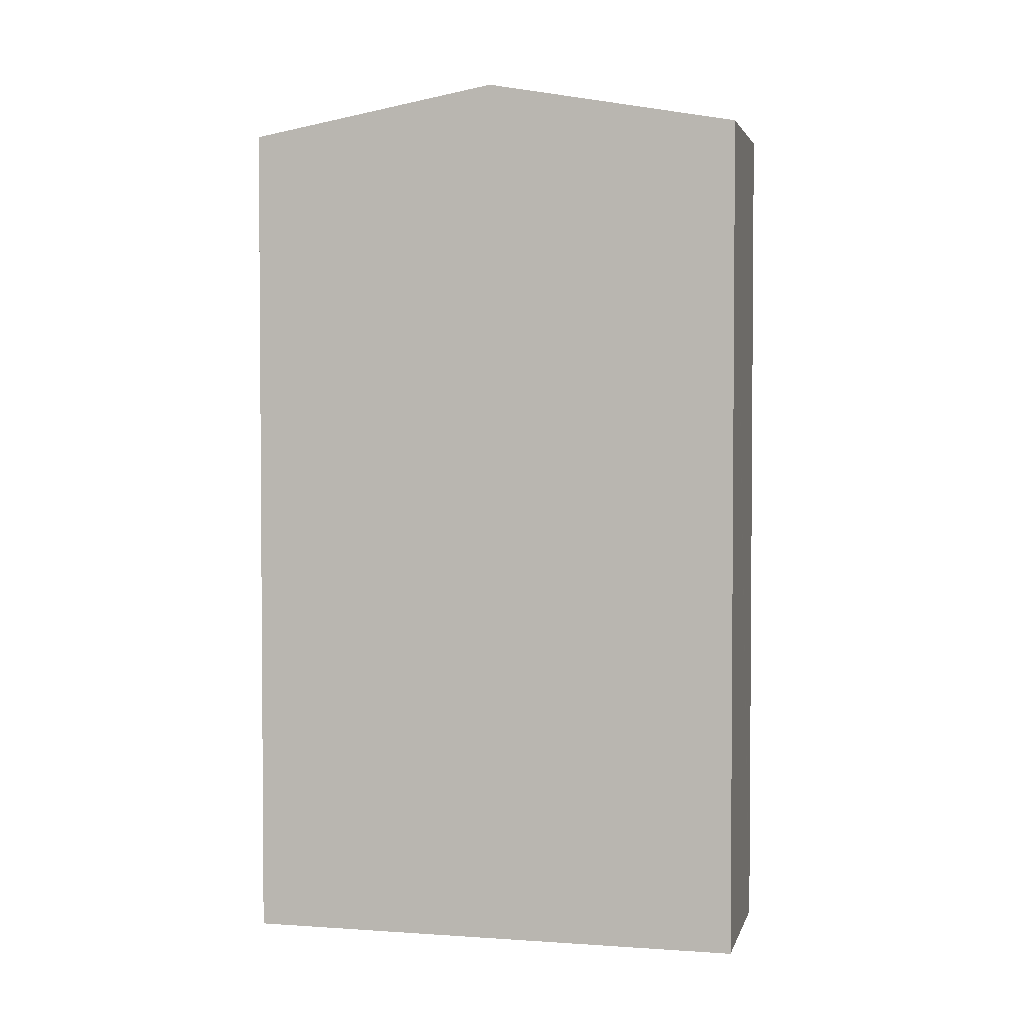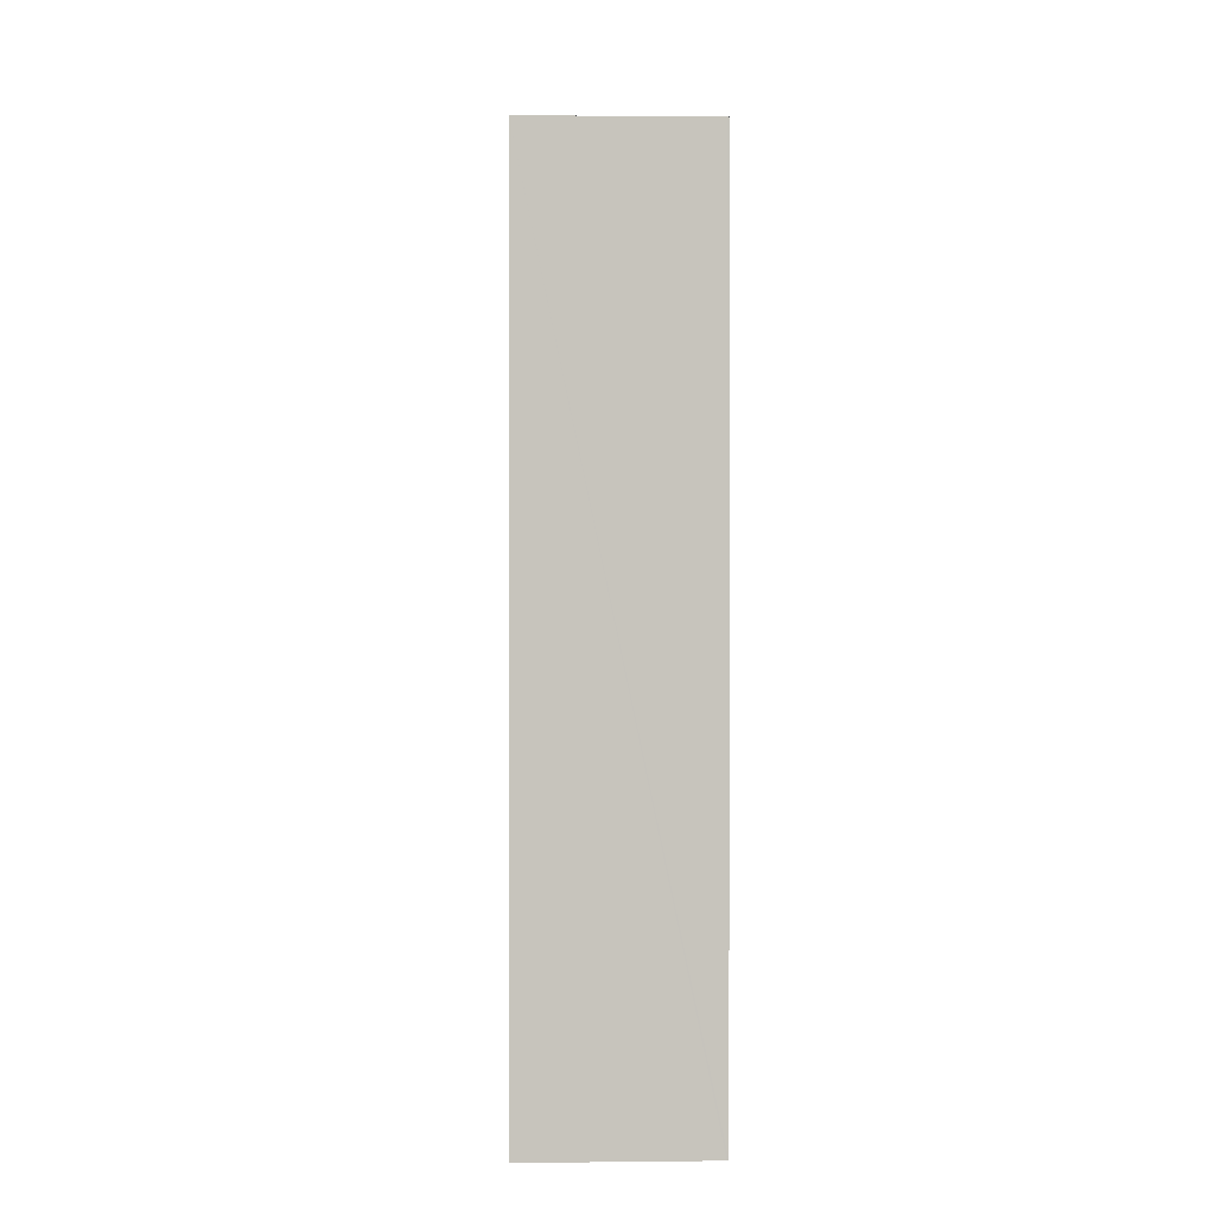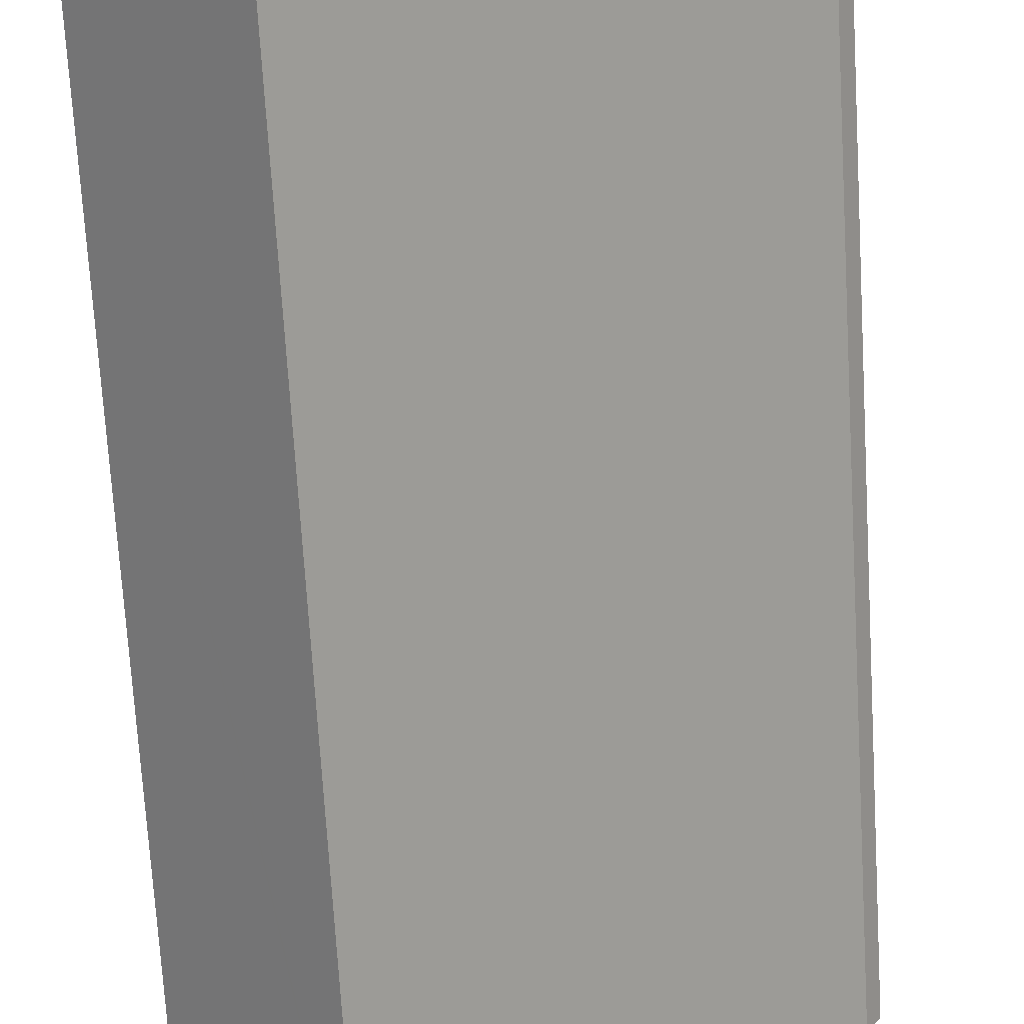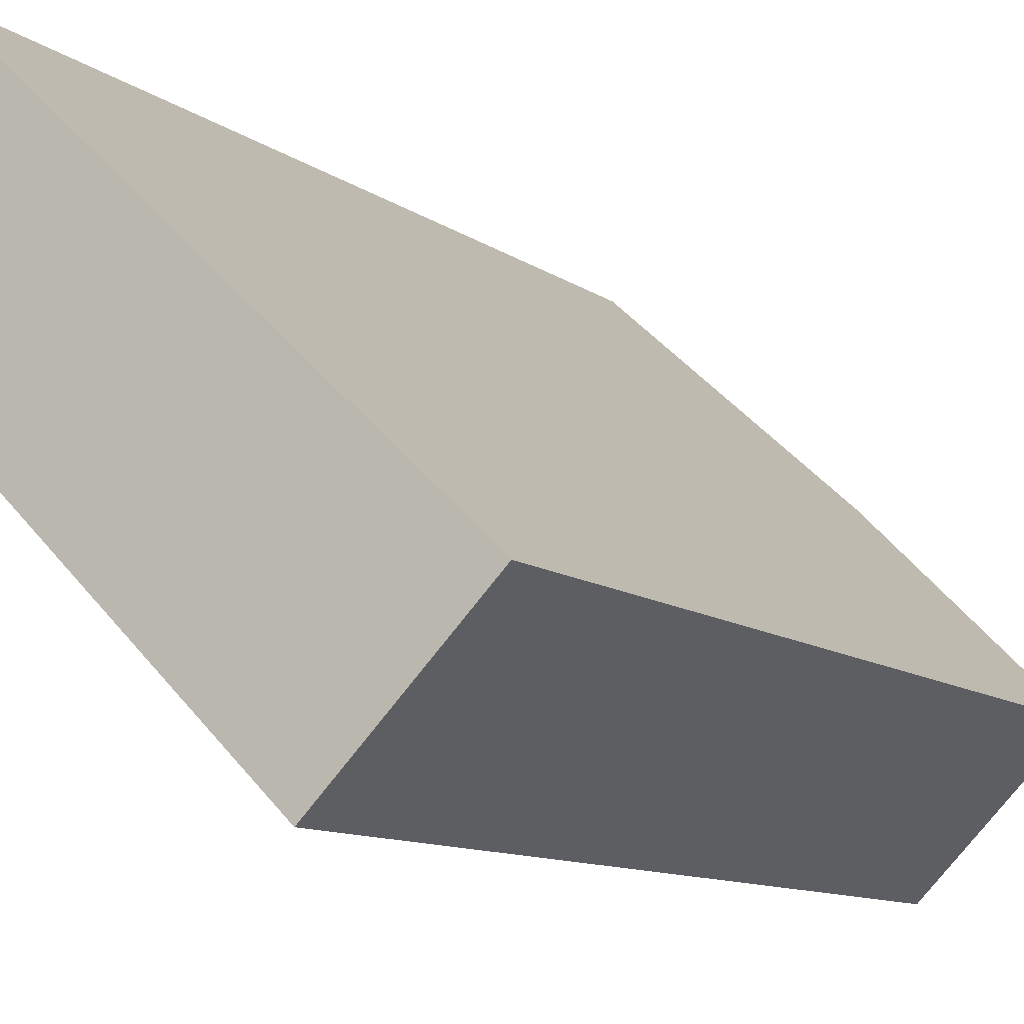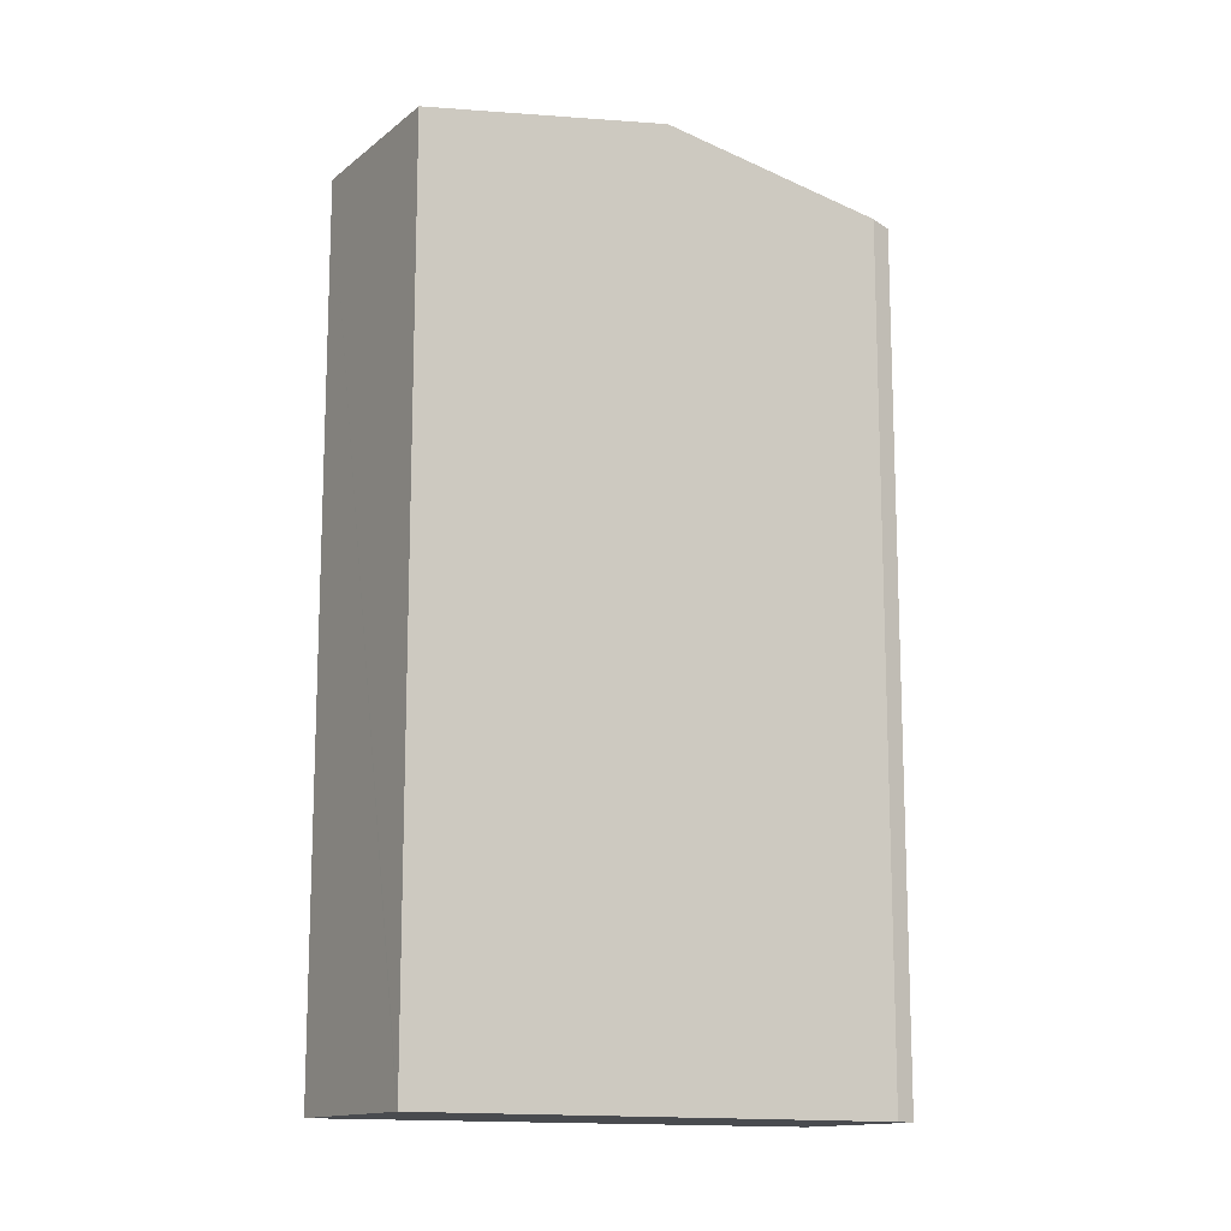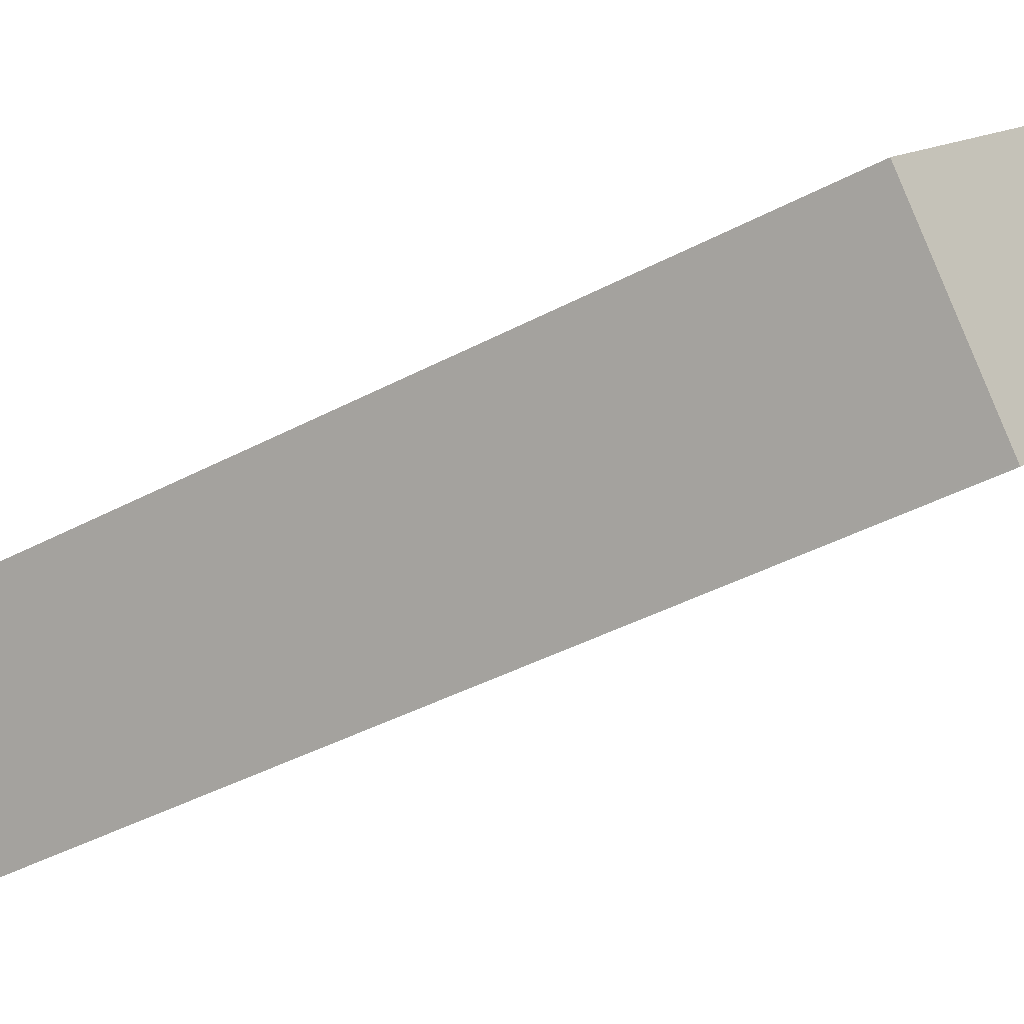
<metadata>
{"format":"obj","ext":"obj","renderer":"f3d","projection":"perspective","resolution":1024,"background":"white","views":[{"elev":2.8,"azim":57.3,"up":"+Y"},{"elev":1.0,"azim":132.0,"up":"+Y"},{"elev":-71.1,"azim":-176.6,"up":"+Z"},{"elev":-9.7,"azim":28.5,"up":"+Z"},{"elev":-13.7,"azim":-166.6,"up":"+Y"},{"elev":-40.3,"azim":123.4,"up":"+Z"}]}
</metadata>
<code>
v  7.583 22.64 -1.486
v  7.78 21.82 -7.846
v  4.517 22.64 -4.625
v  11.65 21.64 -5.328
v  8.491 21.64 -8.547
v  9.107 21.49 -9.155
v  9.136 21.49 -9.125
v  12.28 21.49 -5.917
v  11.72 21.62 -5.386
v  0.626 21.66 -0.785
v  0.293 21.58 -0.456
v  0 21.48 1.316e-15
v  2.444 21.49 2.488
v  2.742 21.49 2.788
v  2.893 21.49 2.94
v  9.107 5.606e-16 -9.155
v  7.78 4.804e-16 -7.846
v  0.626 4.807e-17 -0.785
v  0.293 2.792e-17 -0.456
v  8.491 5.234e-16 -8.547
v  4.517 2.832e-16 -4.625
v  0 0 0
v  2.893 -1.8e-16 2.94
v  2.444 -1.523e-16 2.488
v  2.742 -1.707e-16 2.788
v  12.28 3.623e-16 -5.917
v  7.583 9.099e-17 -1.486
v  11.65 3.262e-16 -5.328
v  11.72 3.298e-16 -5.386
v  9.136 5.587e-16 -9.125
g defaultobject
f 1 2 3
f 2 1 4
f 2 4 5
f 5 4 6
f 6 4 7
f 7 4 8
f 8 4 9
f 10 1 3
f 1 10 11
f 1 11 12
f 1 12 13
f 1 13 14
f 1 14 15
f 16 5 6
f 5 16 2
f 2 16 3
f 3 16 10
f 10 16 11
f 11 16 17
f 11 17 18
f 11 18 19
f 17 16 20
f 18 17 21
f 19 12 11
f 12 19 22
f 22 13 12
f 13 22 14
f 14 22 15
f 15 22 23
f 23 22 24
f 23 24 25
f 23 1 15
f 1 23 4
f 4 23 9
f 9 23 8
f 8 23 26
f 26 23 27
f 26 27 28
f 26 28 29
f 7 16 6
f 16 7 8
f 16 8 30
f 30 8 26
f 19 24 22
f 24 19 25
f 25 19 23
f 23 19 27
f 27 19 18
f 27 18 21
f 27 21 28
f 28 21 17
f 28 17 20
f 28 20 16
f 28 16 29
f 29 16 30
f 29 30 26

</code>
